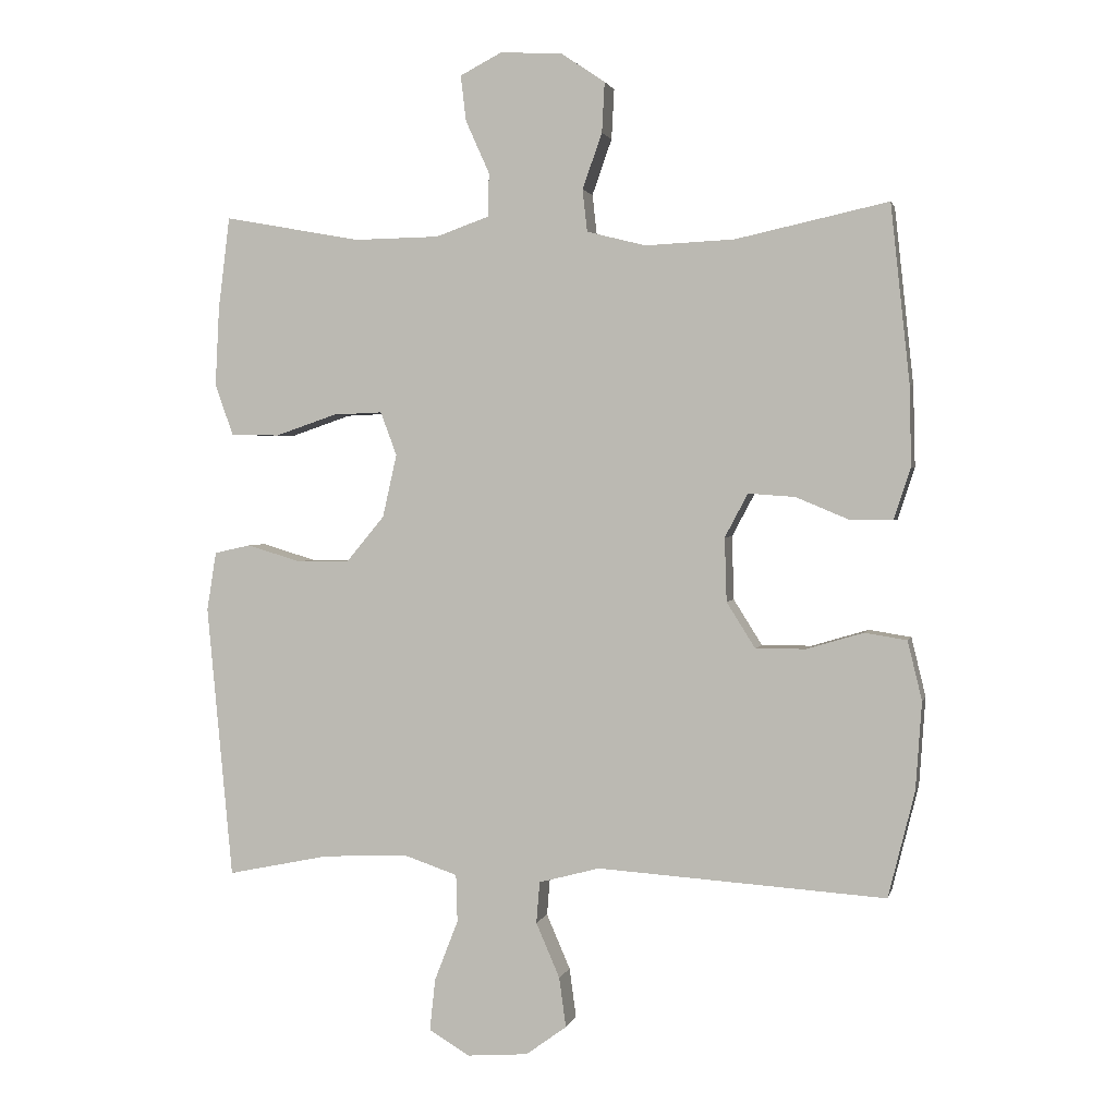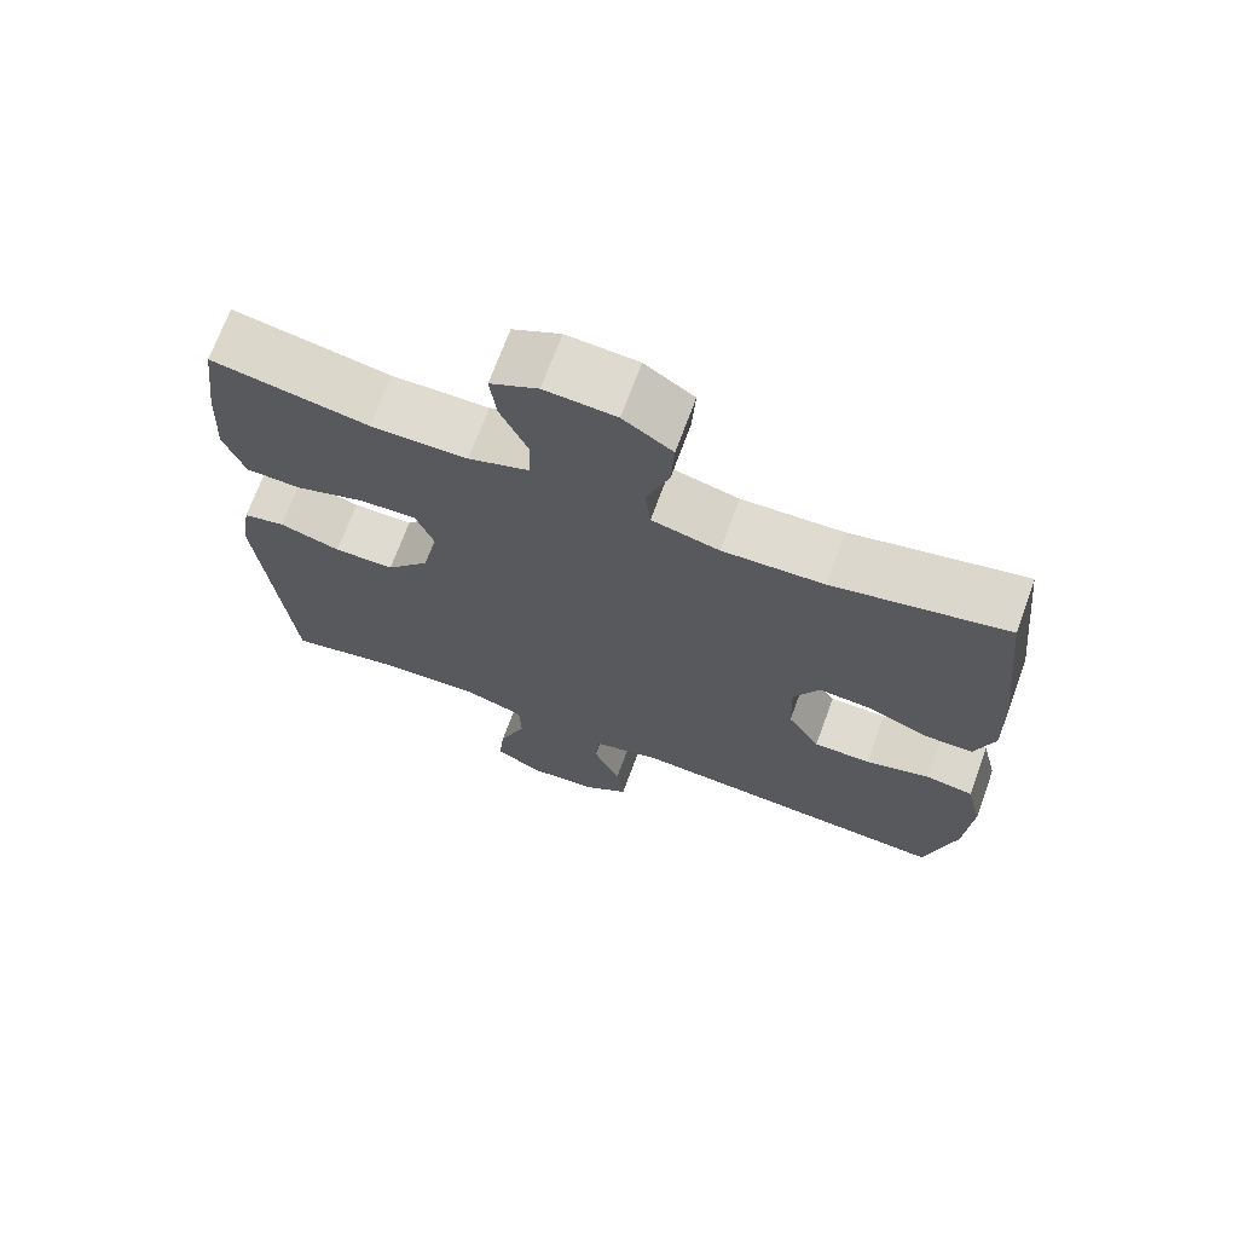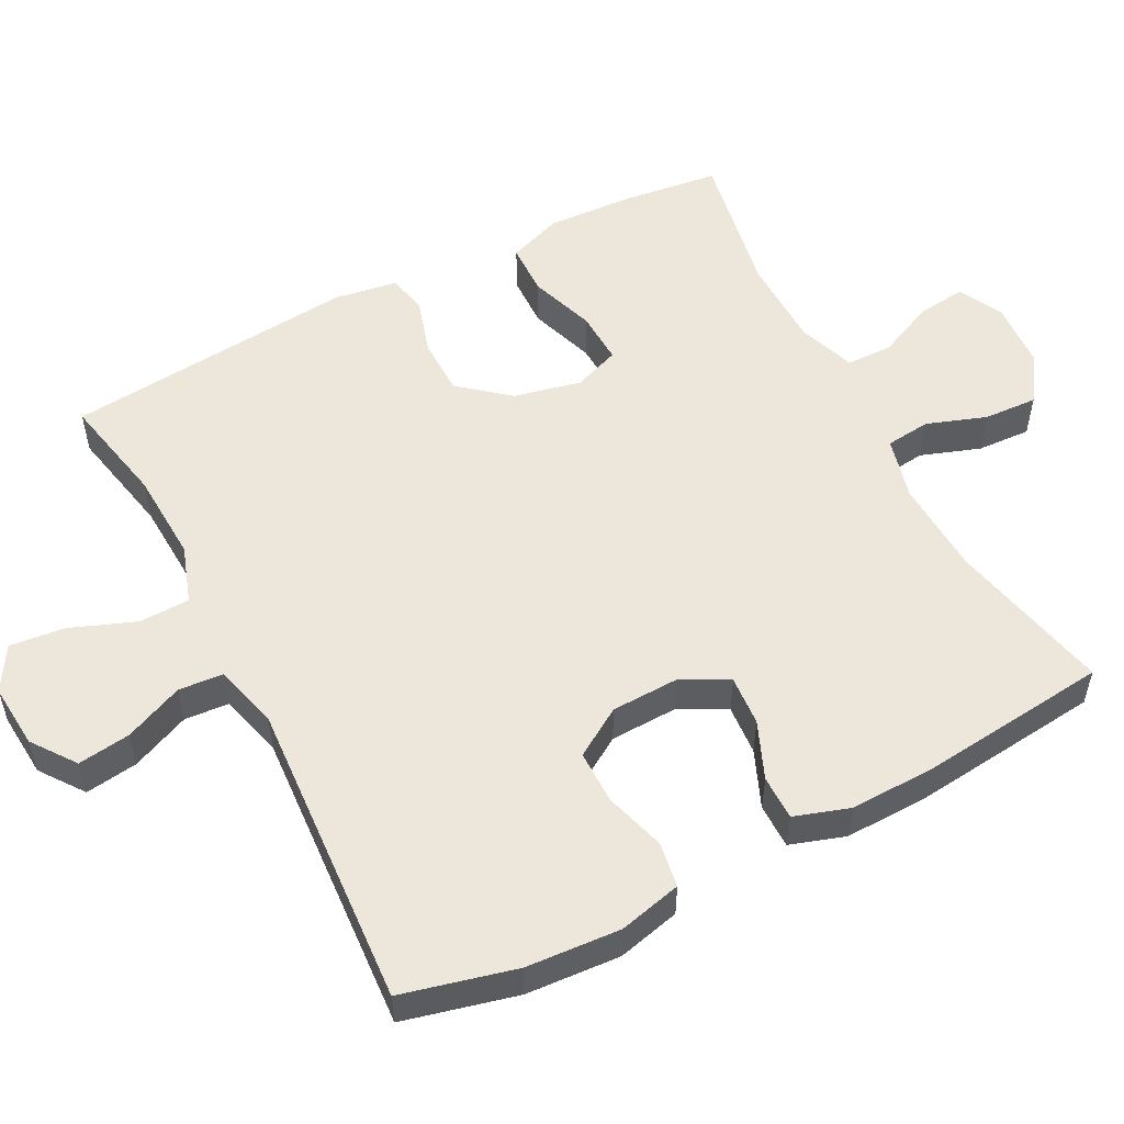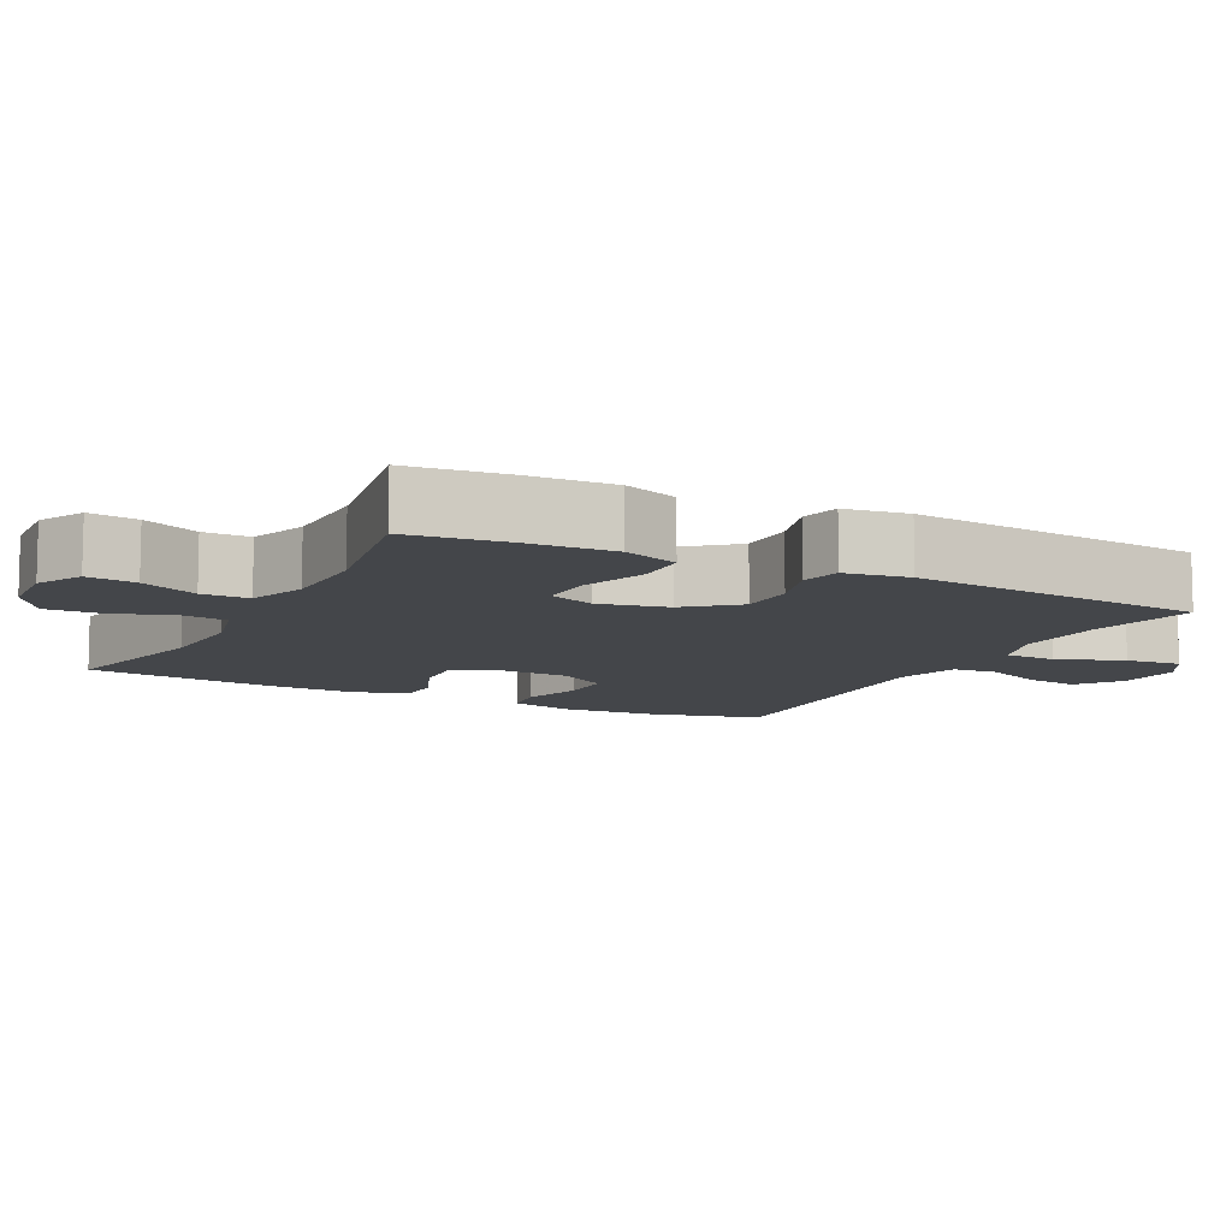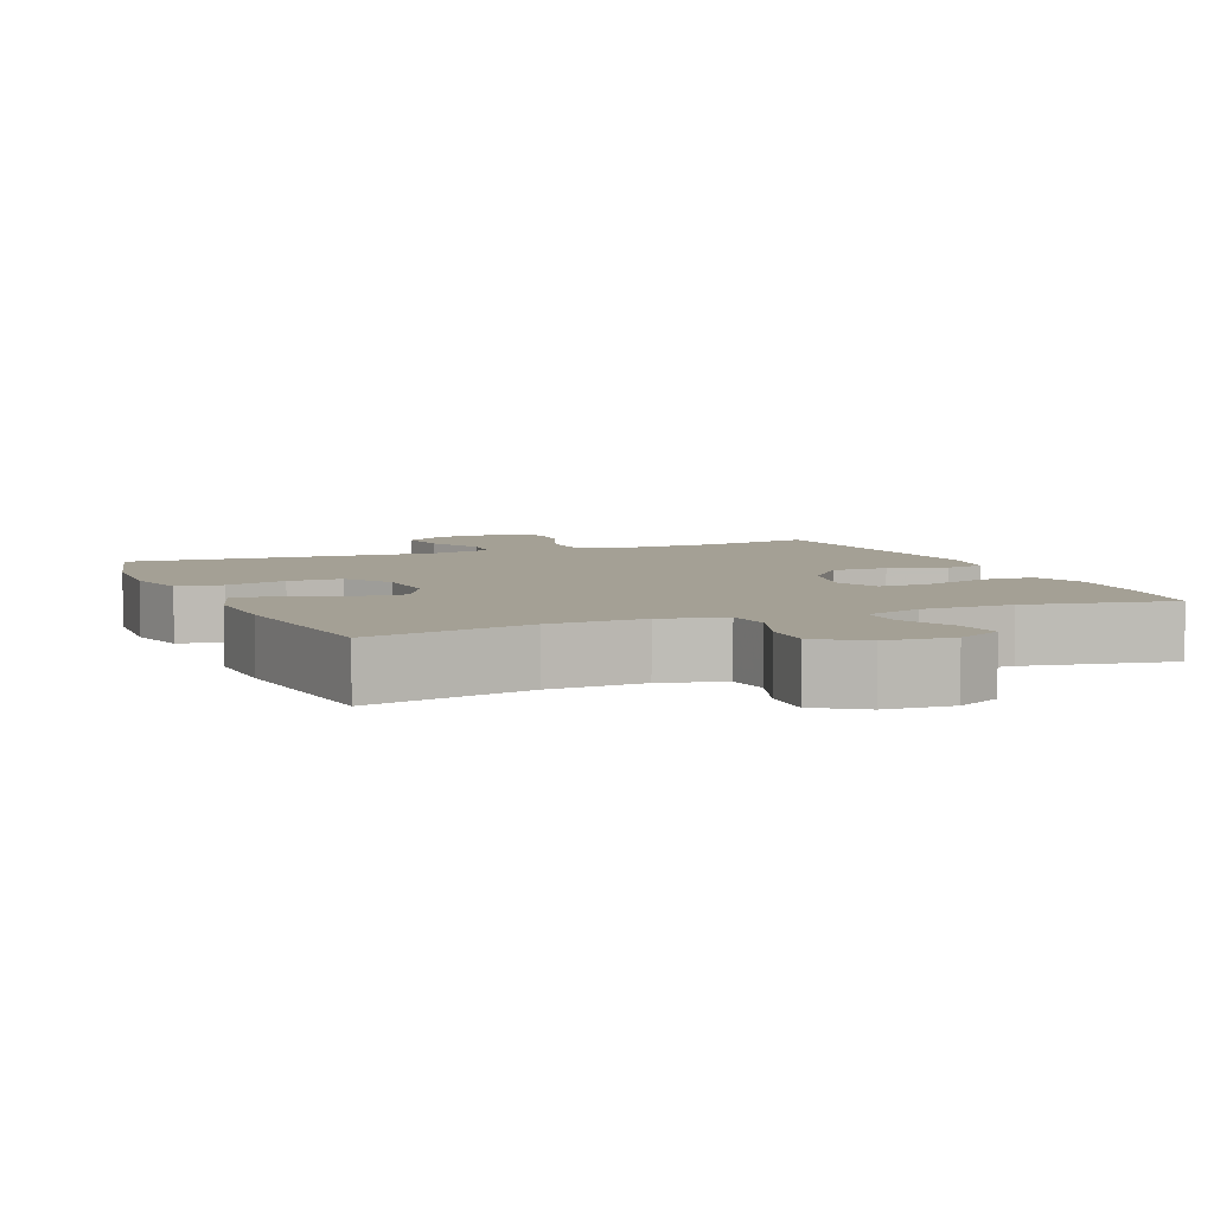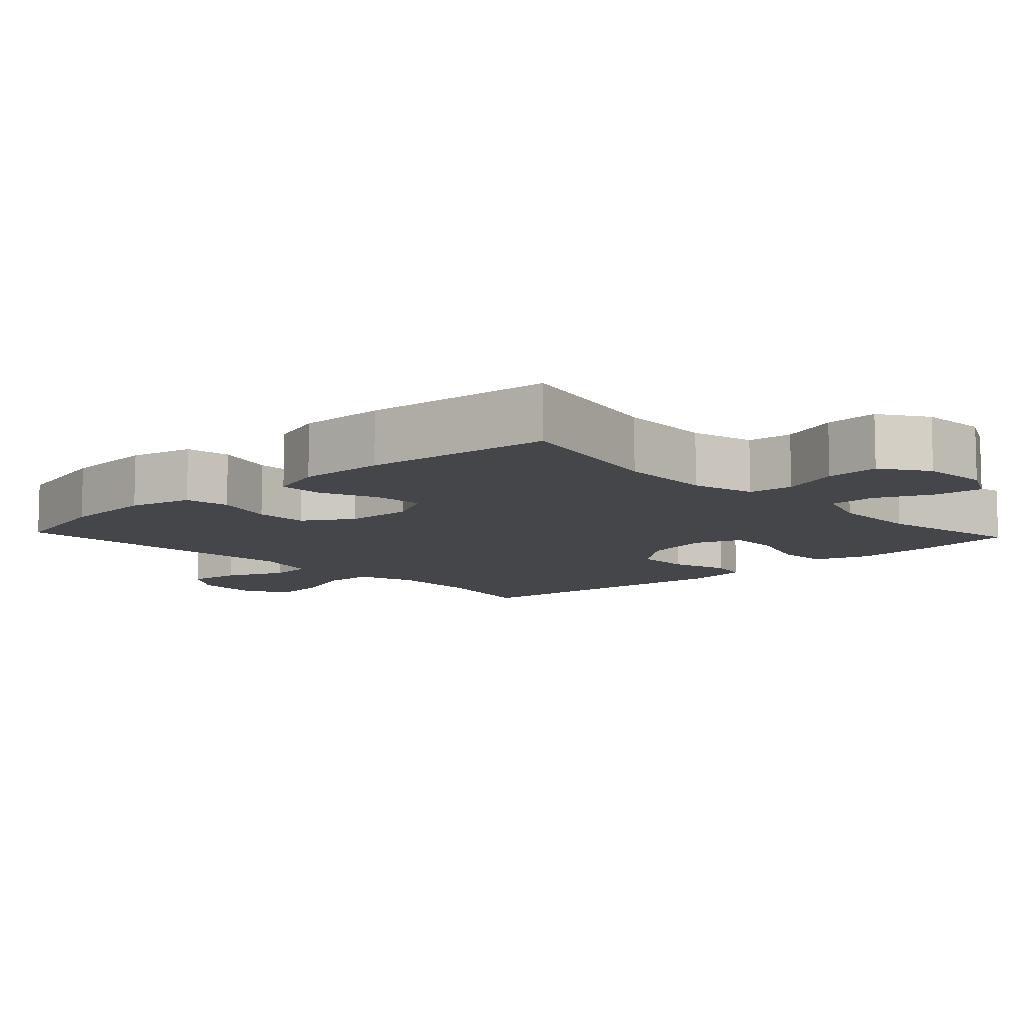
<metadata>
{"format":"obj","ext":"obj","renderer":"f3d","projection":"perspective","resolution":1024,"background":"white","views":[{"elev":1.9,"azim":-167.1,"up":"+Z"},{"elev":70.1,"azim":-159.9,"up":"+Z"},{"elev":53.9,"azim":-117.5,"up":"+Y"},{"elev":-9.8,"azim":62.8,"up":"+Y"},{"elev":5.7,"azim":-22.6,"up":"+Y"},{"elev":-9.6,"azim":-46.9,"up":"+Y"}]}
</metadata>
<code>
v 0.5 0.07 0.5
v 0.517 0.07 0.364
v 0.523 0.07 0.247
v 0.496 0.07 0.172
v 0.424 0.07 0.17
v 0.333 0.07 0.201
v 0.26 0.07 0.204
v 0.236 0.07 0.14
v 0.257 0.07 0.047
v 0.313 0.07 -0.02
v 0.391 0.07 -0.021
v 0.47 0.07 0.003
v 0.524 0.07 -0.009
v 0.538 0.07 -0.096
v 0.5 0.07 -0.5
v 0.349 0.07 -0.469
v 0.224 0.07 -0.463
v 0.144 0.07 -0.49
v 0.142 0.07 -0.56
v 0.177 0.07 -0.65
v 0.185 0.07 -0.726
v 0.125 0.07 -0.762
v 0.035 0.07 -0.755
v -0.025 0.07 -0.711
v -0.015 0.07 -0.638
v 0.02 0.07 -0.557
v 0.015 0.07 -0.496
v -0.075 0.07 -0.472
v -0.5 0.07 -0.5
v -0.539 0.07 -0.344
v -0.548 0.07 -0.214
v -0.527 0.07 -0.127
v -0.465 0.07 -0.117
v -0.381 0.07 -0.142
v -0.307 0.07 -0.142
v -0.265 0.07 -0.075
v -0.262 0.07 0.019
v -0.296 0.07 0.083
v -0.365 0.07 0.078
v -0.444 0.07 0.045
v -0.506 0.07 0.045
v -0.531 0.07 0.121
v -0.528 0.07 0.24
v -0.5 0.07 0.5
v -0.275 0.07 0.451
v -0.144 0.07 0.445
v -0.057 0.07 0.467
v -0.05 0.07 0.529
v -0.079 0.07 0.611
v -0.083 0.07 0.685
v -0.019 0.07 0.728
v 0.073 0.07 0.734
v 0.135 0.07 0.702
v 0.127 0.07 0.635
v 0.092 0.07 0.557
v 0.093 0.07 0.493
v 0.172 0.07 0.465
v 0.297 0.07 0.463
v 0.5 0 0.5
v 0.517 0 0.364
v 0.523 0 0.247
v 0.496 0 0.172
v 0.424 0 0.17
v 0.333 0 0.201
v 0.26 0 0.204
v 0.236 0 0.14
v 0.257 0 0.047
v 0.313 0 -0.02
v 0.391 0 -0.021
v 0.47 0 0.003
v 0.524 0 -0.009
v 0.538 0 -0.096
v 0.5 0 -0.5
v 0.349 0 -0.469
v 0.224 0 -0.463
v 0.144 0 -0.49
v 0.142 0 -0.56
v 0.177 0 -0.65
v 0.185 0 -0.726
v 0.125 0 -0.762
v 0.035 0 -0.755
v -0.025 0 -0.711
v -0.015 0 -0.638
v 0.02 0 -0.557
v 0.015 0 -0.496
v -0.075 0 -0.472
v -0.5 0 -0.5
v -0.539 0 -0.344
v -0.548 0 -0.214
v -0.527 0 -0.127
v -0.465 0 -0.117
v -0.381 0 -0.142
v -0.307 0 -0.142
v -0.265 0 -0.075
v -0.262 0 0.019
v -0.296 0 0.083
v -0.365 0 0.078
v -0.444 0 0.045
v -0.506 0 0.045
v -0.531 0 0.121
v -0.528 0 0.24
v -0.5 0 0.5
v -0.275 0 0.451
v -0.144 0 0.445
v -0.057 0 0.467
v -0.05 0 0.529
v -0.079 0 0.611
v -0.083 0 0.685
v -0.019 0 0.728
v 0.073 0 0.734
v 0.135 0 0.702
v 0.127 0 0.635
v 0.092 0 0.557
v 0.093 0 0.493
v 0.172 0 0.465
v 0.297 0 0.463
f 52 53 54 55
f 52 55 56
f 51 52 56
f 48 49 50 51
f 47 48 51 56
f 46 47 56 57
f 42 43 44 45
f 42 45 46
f 39 40 41 42
f 38 39 42 46
f 37 38 46 57
f 31 32 33 34
f 31 34 35
f 28 29 30 31
f 27 28 31 35
f 23 24 25 26
f 21 22 23 26
f 19 20 21 26
f 18 19 26 27
f 17 18 27 35
f 13 14 15 16
f 11 12 13 16
f 10 11 16 17
f 9 10 17 35
f 3 4 5 6
f 3 6 7
f 58 1 2 3
f 58 3 7
f 36 37 57 58
f 36 58 7 8
f 8 9 35 36
f 113 112 111 110
f 114 113 110
f 114 110 109
f 109 108 107 106
f 114 109 106 105
f 115 114 105 104
f 103 102 101 100
f 104 103 100
f 100 99 98 97
f 104 100 97 96
f 115 104 96 95
f 92 91 90 89
f 93 92 89
f 89 88 87 86
f 93 89 86 85
f 84 83 82 81
f 84 81 80 79
f 84 79 78 77
f 85 84 77 76
f 93 85 76 75
f 74 73 72 71
f 74 71 70 69
f 75 74 69 68
f 93 75 68 67
f 64 63 62 61
f 65 64 61
f 61 60 59 116
f 65 61 116
f 116 115 95 94
f 66 65 116 94
f 94 93 67 66
f 1 59 60 2
f 2 60 61 3
f 3 61 62 4
f 4 62 63 5
f 5 63 64 6
f 6 64 65 7
f 7 65 66 8
f 8 66 67 9
f 9 67 68 10
f 10 68 69 11
f 11 69 70 12
f 12 70 71 13
f 13 71 72 14
f 14 72 73 15
f 15 73 74 16
f 16 74 75 17
f 17 75 76 18
f 18 76 77 19
f 19 77 78 20
f 20 78 79 21
f 21 79 80 22
f 22 80 81 23
f 23 81 82 24
f 24 82 83 25
f 25 83 84 26
f 26 84 85 27
f 27 85 86 28
f 28 86 87 29
f 29 87 88 30
f 30 88 89 31
f 31 89 90 32
f 32 90 91 33
f 33 91 92 34
f 34 92 93 35
f 35 93 94 36
f 36 94 95 37
f 37 95 96 38
f 38 96 97 39
f 39 97 98 40
f 40 98 99 41
f 41 99 100 42
f 42 100 101 43
f 43 101 102 44
f 44 102 103 45
f 45 103 104 46
f 46 104 105 47
f 47 105 106 48
f 48 106 107 49
f 49 107 108 50
f 50 108 109 51
f 51 109 110 52
f 52 110 111 53
f 53 111 112 54
f 54 112 113 55
f 55 113 114 56
f 56 114 115 57
f 57 115 116 58
f 58 116 59 1

</code>
